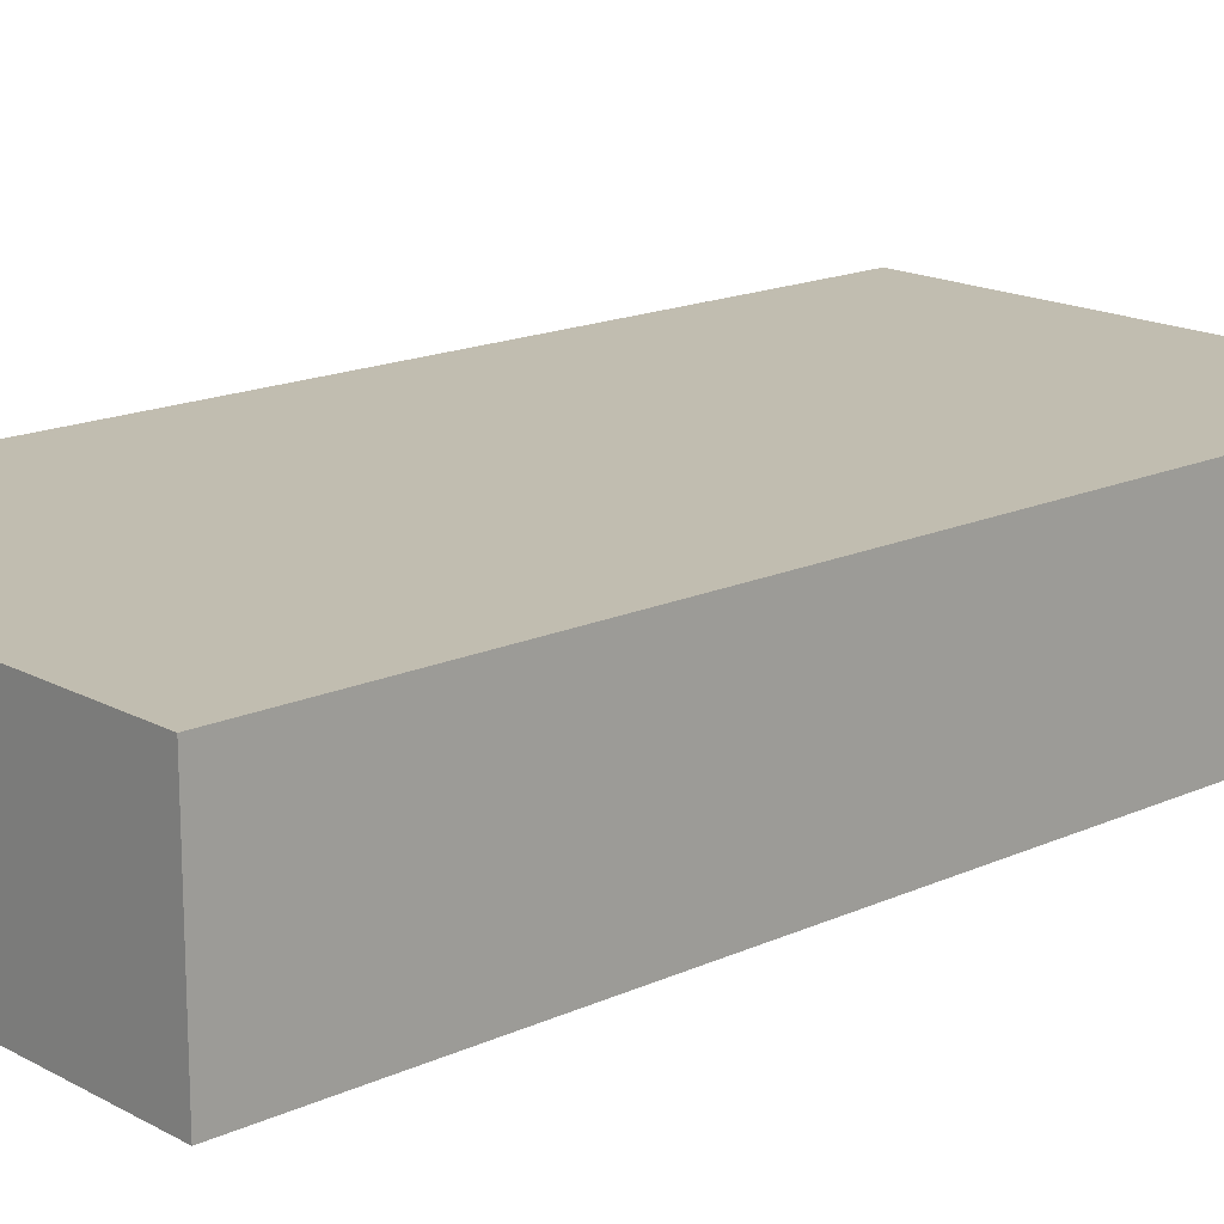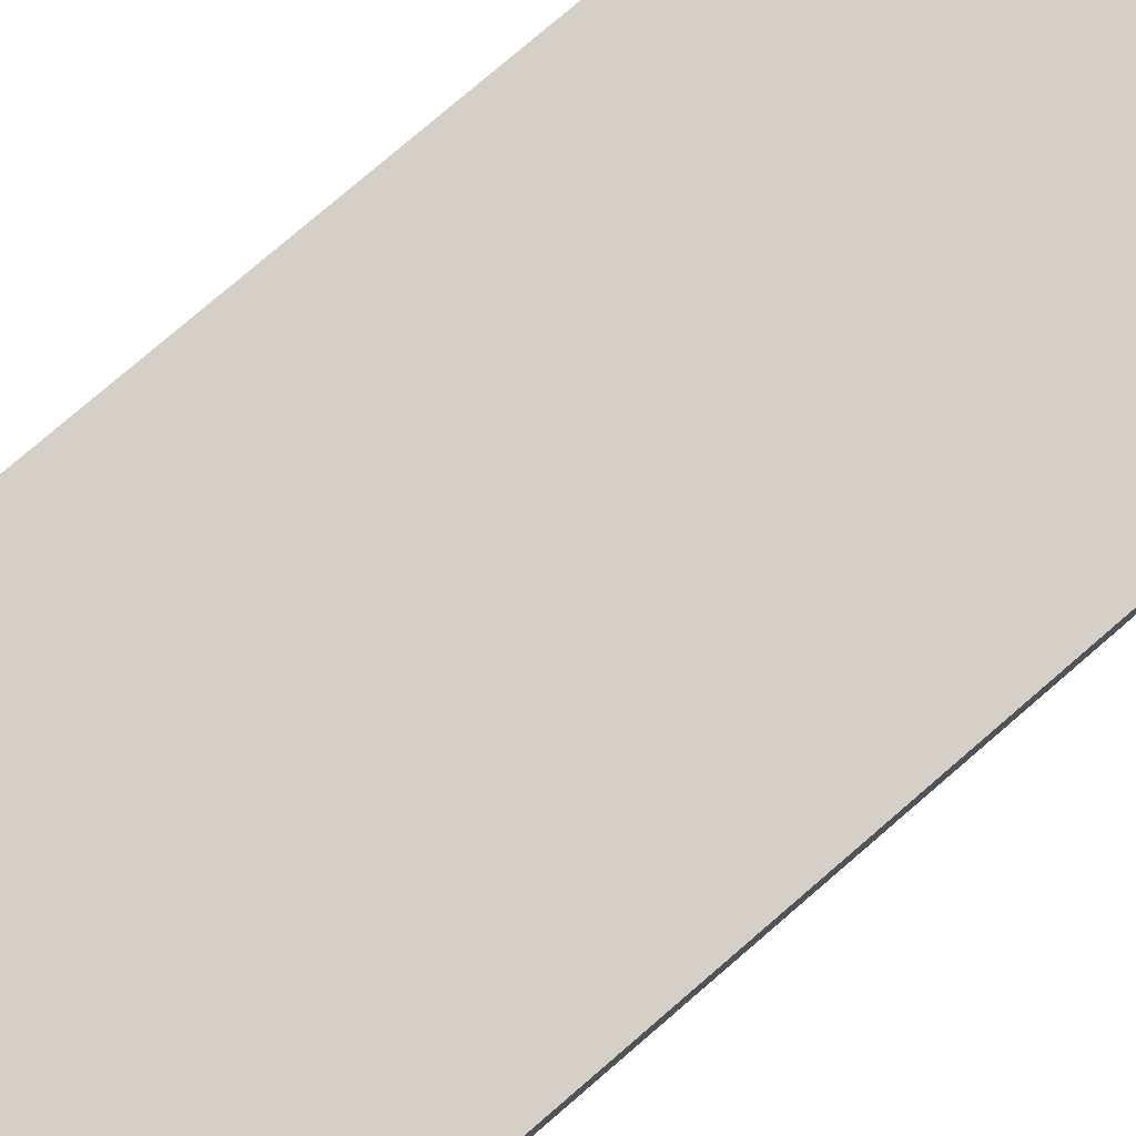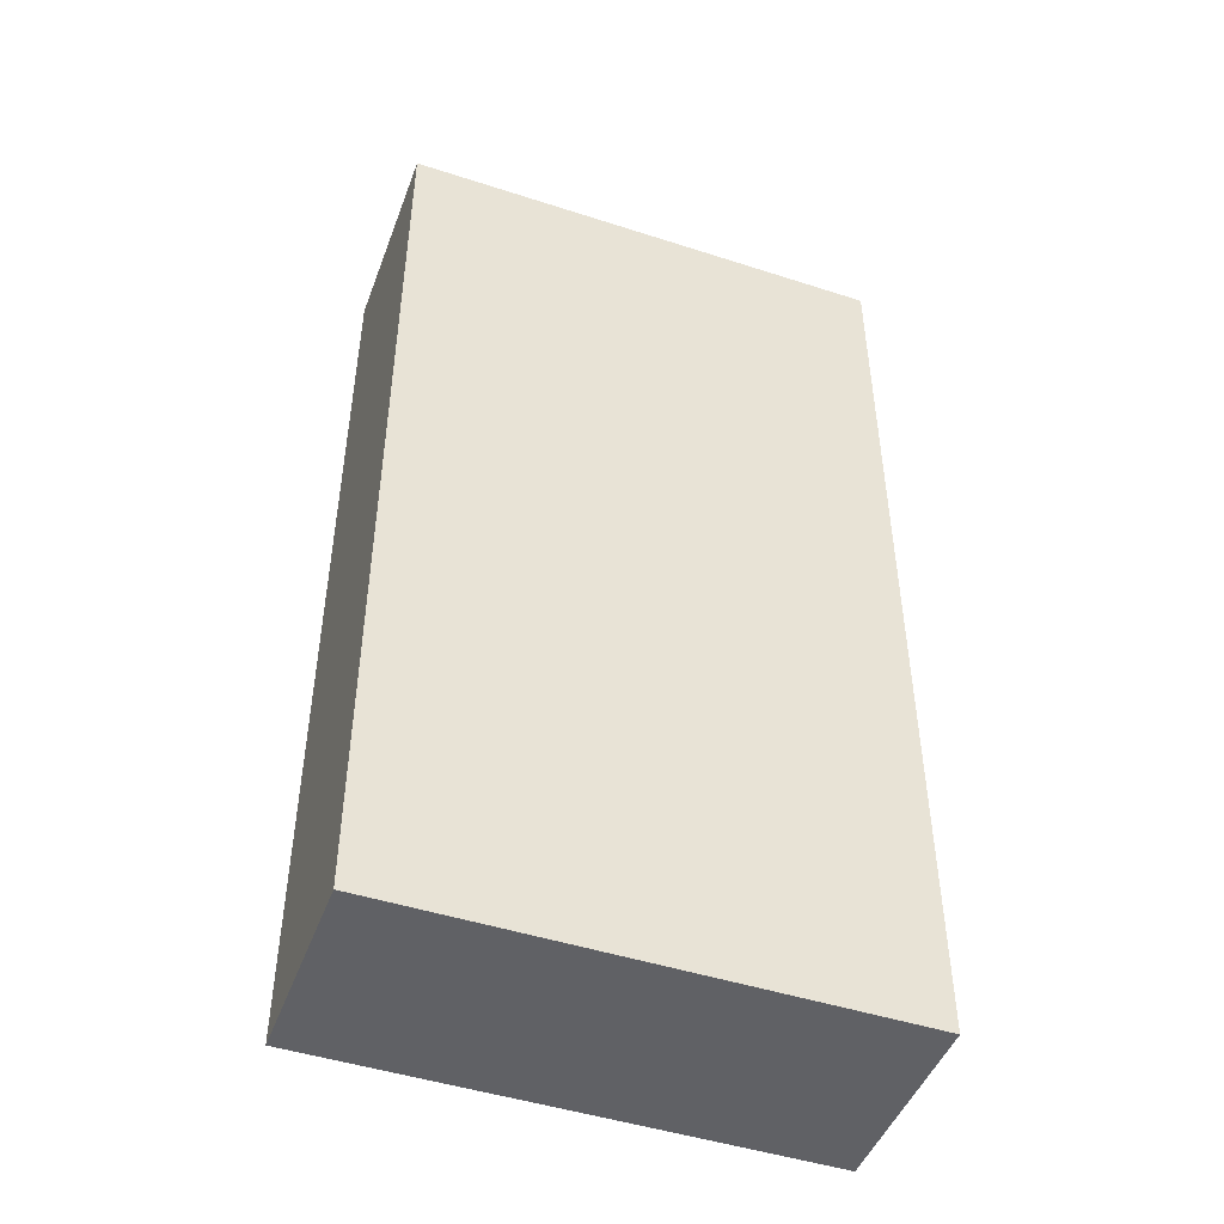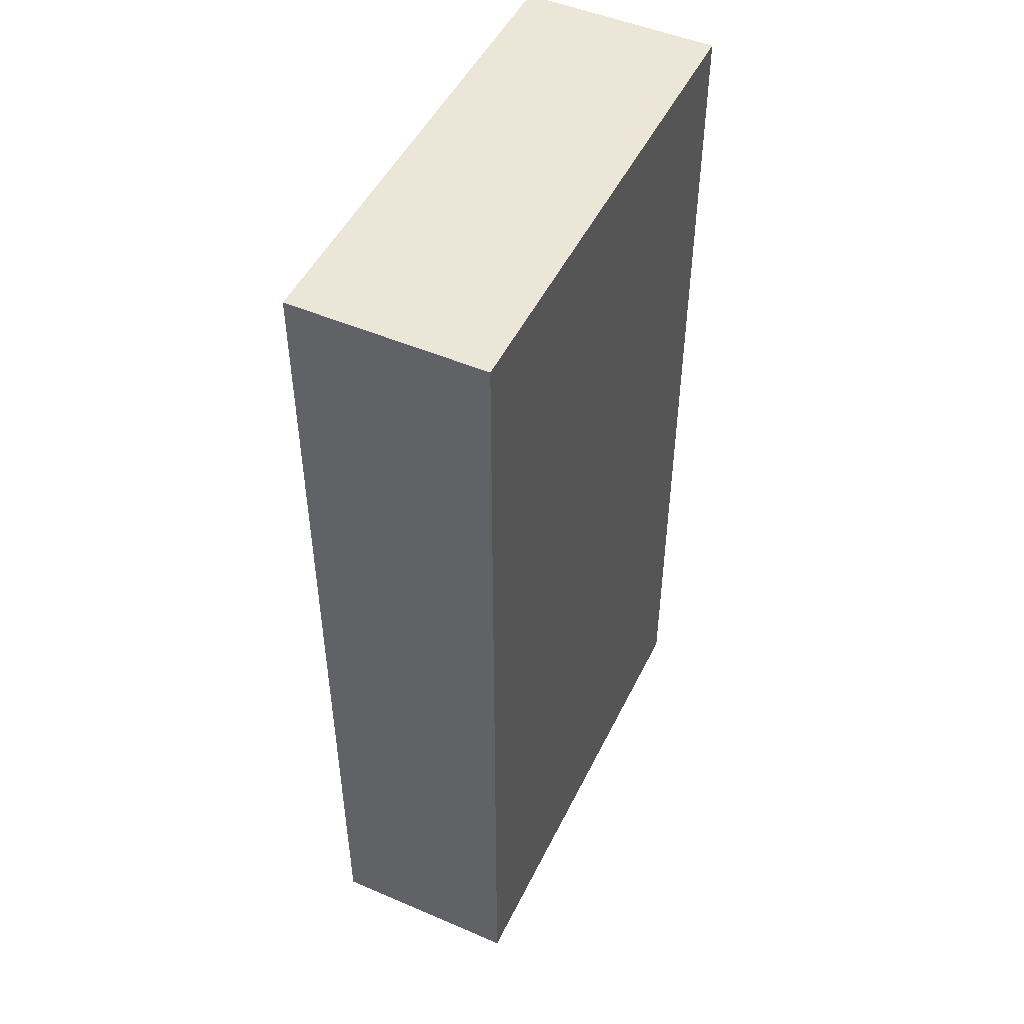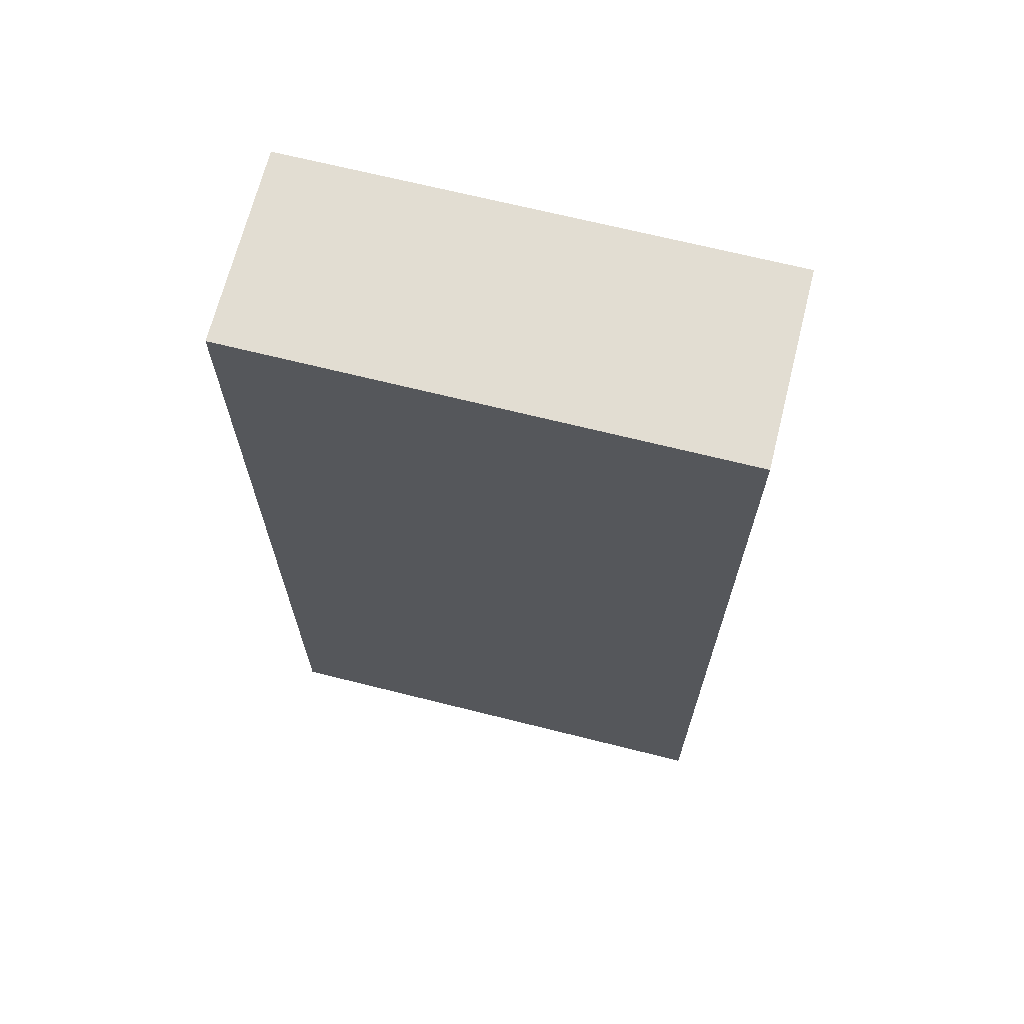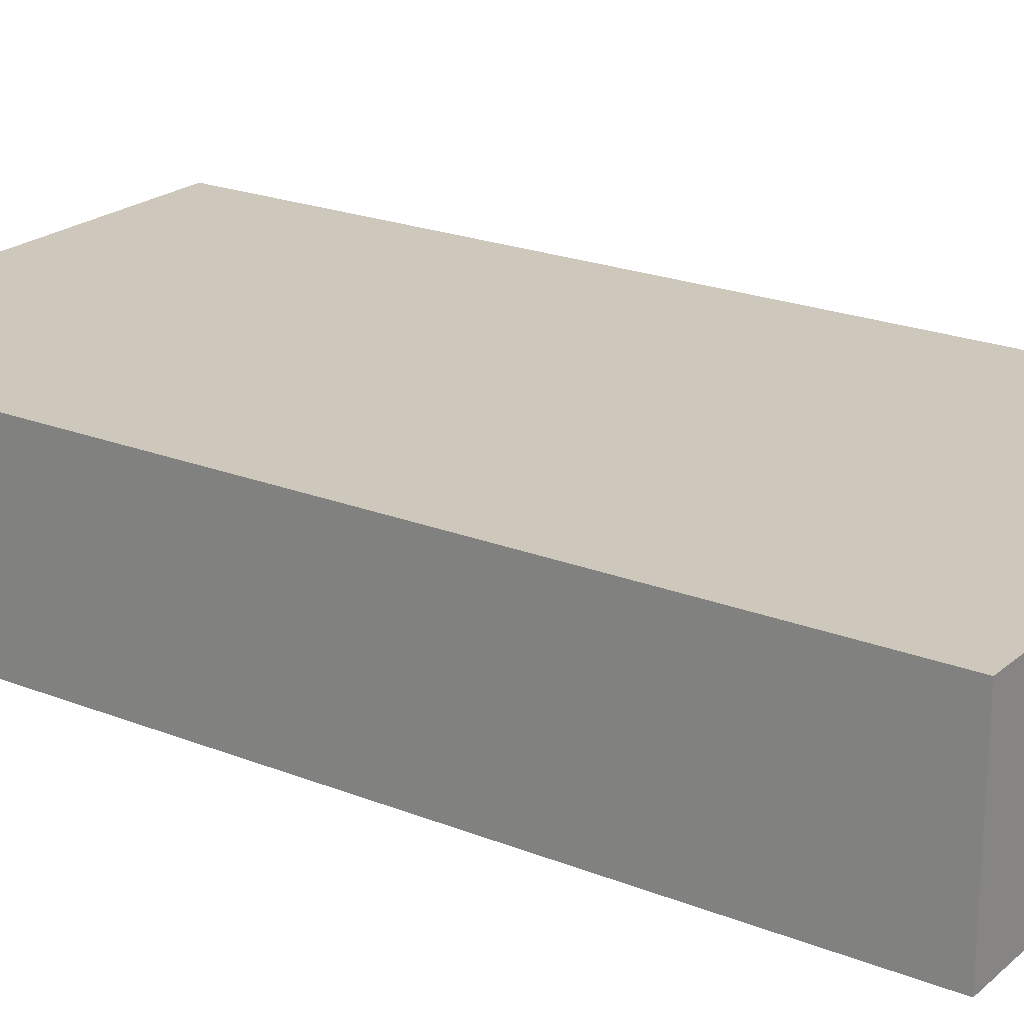
<metadata>
{"format":"obj","ext":"obj","renderer":"f3d","projection":"perspective","resolution":1024,"background":"white","views":[{"elev":16.7,"azim":-132.5,"up":"+Y"},{"elev":79.9,"azim":49.5,"up":"+Y"},{"elev":-47.2,"azim":159.9,"up":"+Z"},{"elev":49.2,"azim":-64.6,"up":"+Z"},{"elev":68.2,"azim":-165.9,"up":"+Z"},{"elev":21.8,"azim":124.8,"up":"+Y"}]}
</metadata>
<code>
g pb_Mesh6967926
v 2.53 -1 4.934
v -2.53 -1 4.934
v 2.53 0.9999 4.934
v -2.53 0.9999 4.934
v -2.53 -1 4.934
v -2.53 -0.9999 -4.934
v -2.53 0.9999 4.934
v -2.53 1 -4.934
v -2.53 -0.9999 -4.934
v 2.53 -0.9999 -4.934
v -2.53 1 -4.934
v 2.53 1 -4.934
v 2.53 -0.9999 -4.934
v 2.53 -1 4.934
v 2.53 1 -4.934
v 2.53 0.9999 4.934
v 2.53 0.9999 4.934
v -2.53 0.9999 4.934
v 2.53 1 -4.934
v -2.53 1 -4.934
v 2.53 -0.9999 -4.934
v -2.53 -0.9999 -4.934
v 2.53 -1 4.934
v -2.53 -1 4.934
g pb_Mesh6967926_0
f 3 2 1
f 3 4 2
f 7 6 5
f 7 8 6
f 11 10 9
f 11 12 10
f 15 14 13
f 15 16 14
f 19 18 17
f 19 20 18
f 23 22 21
f 23 24 22

</code>
